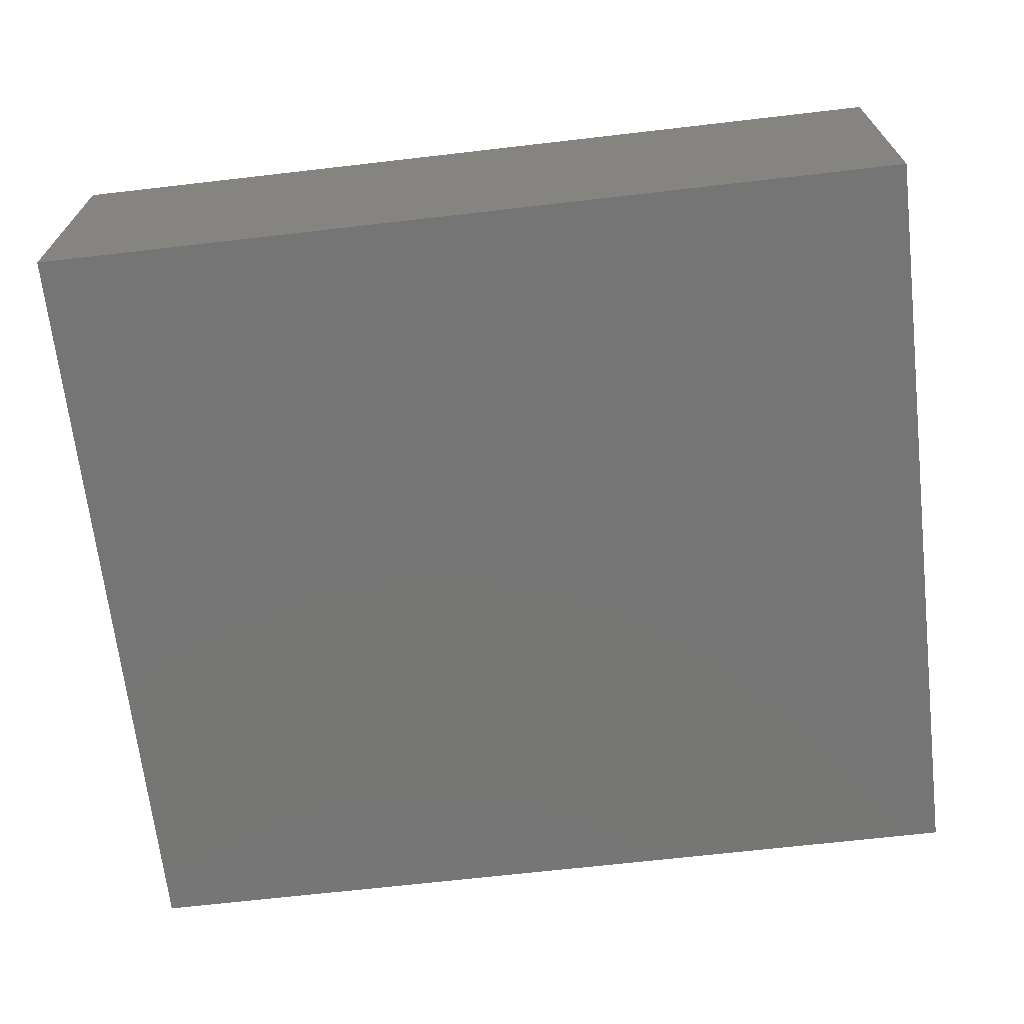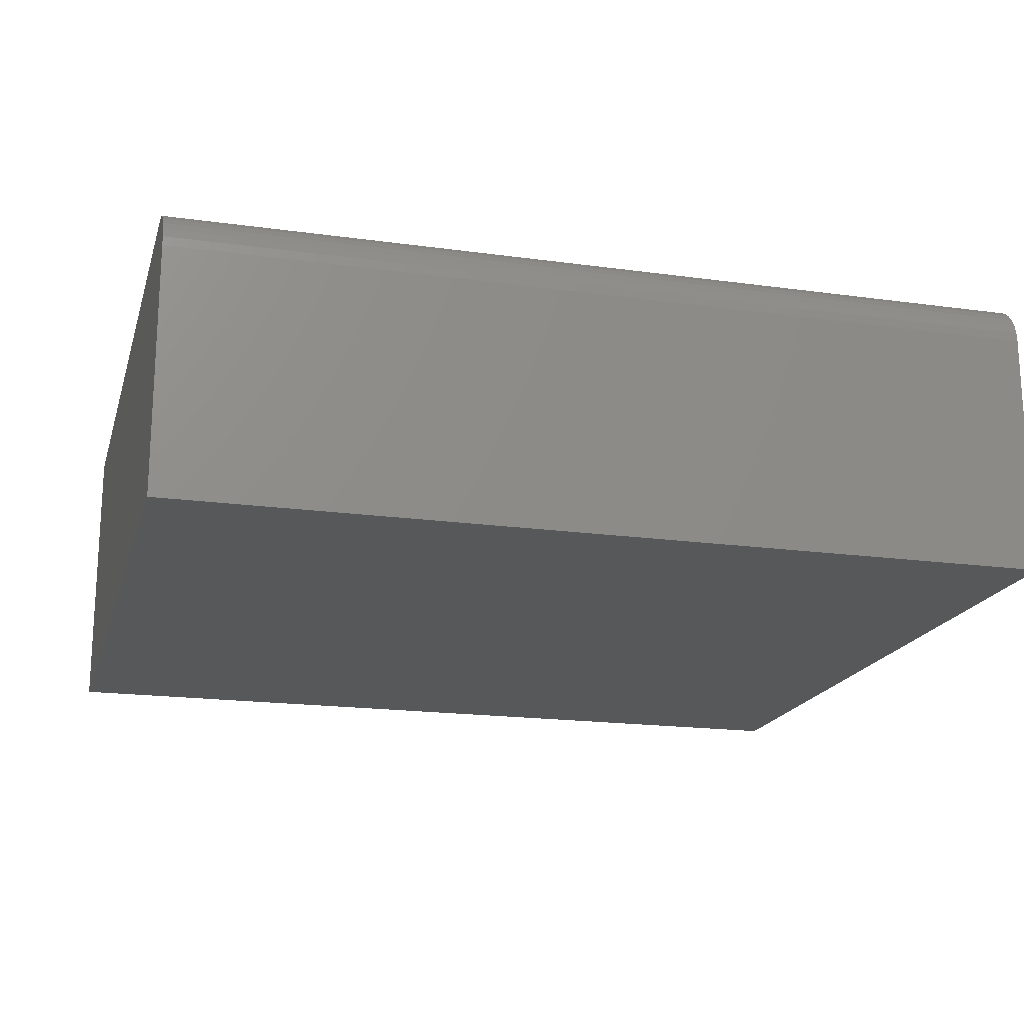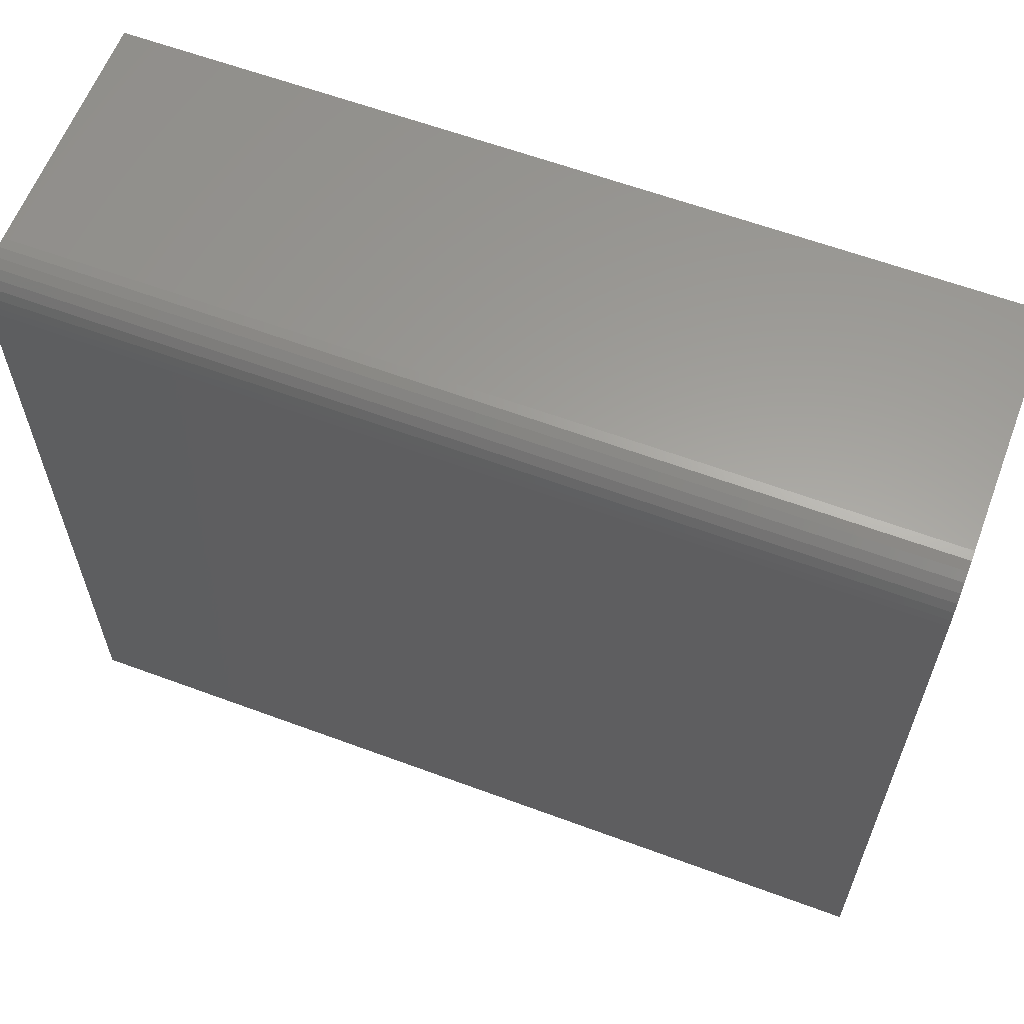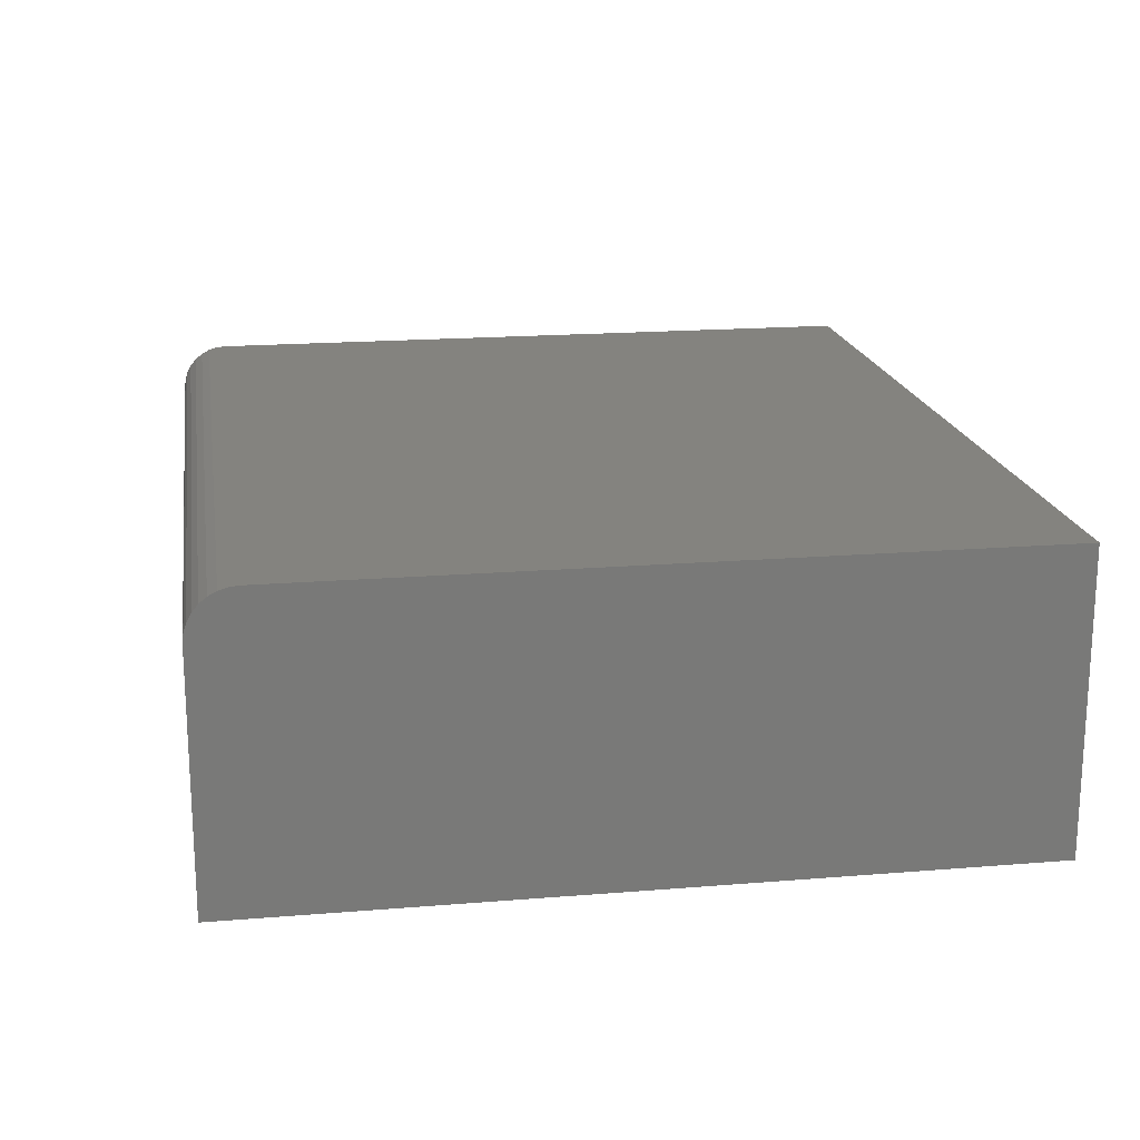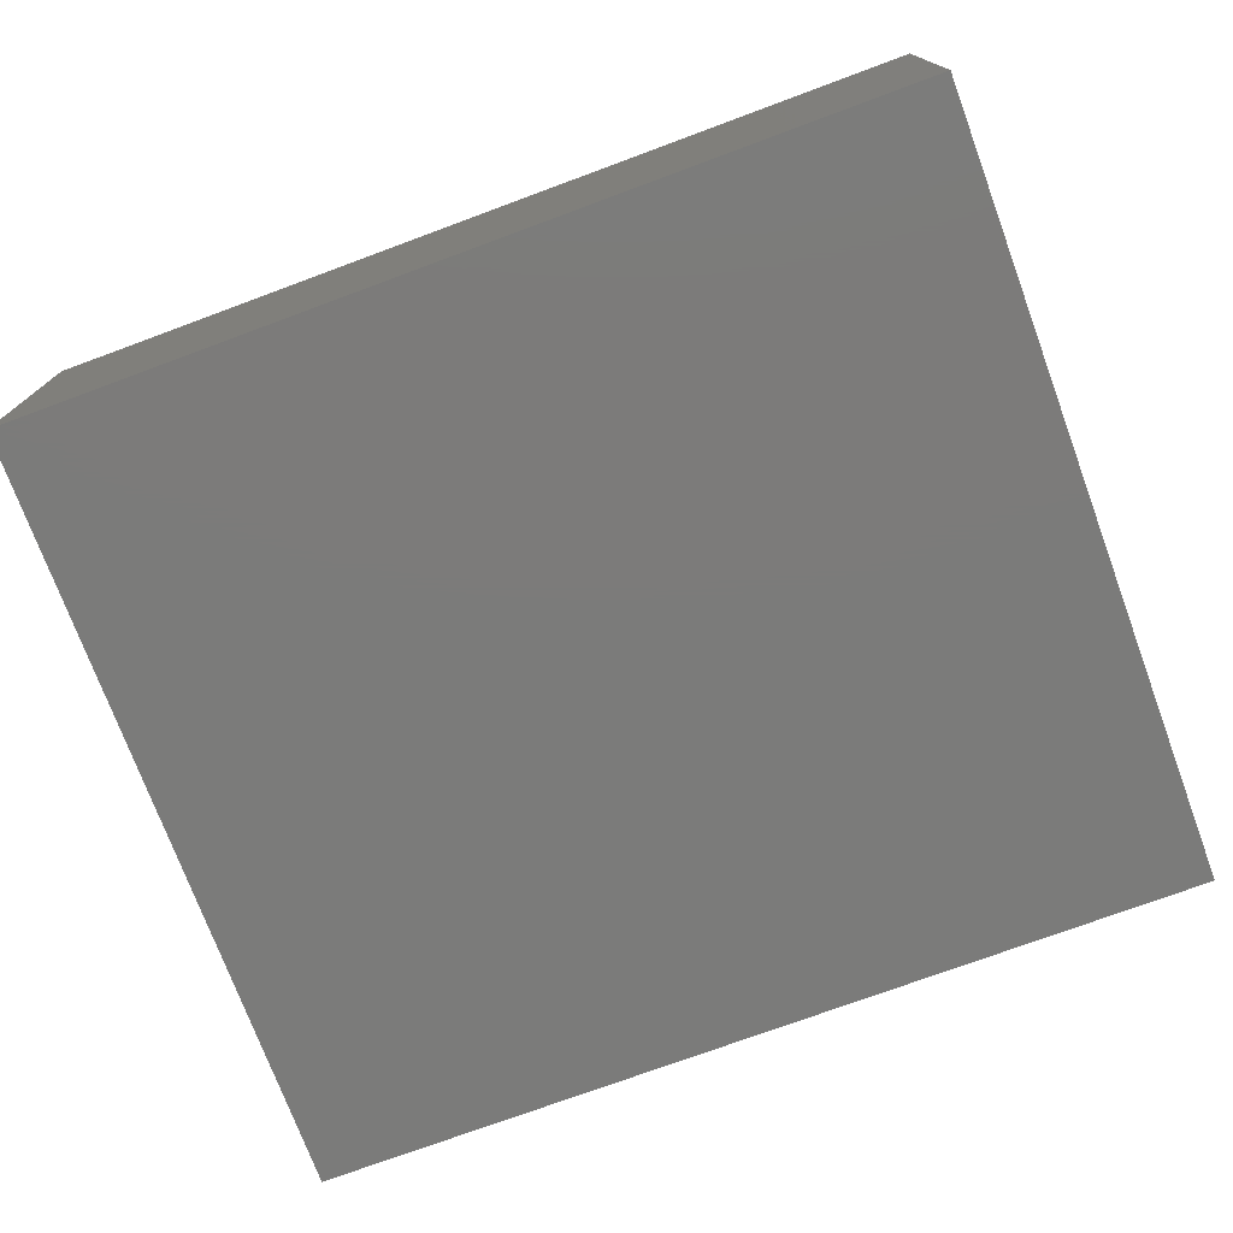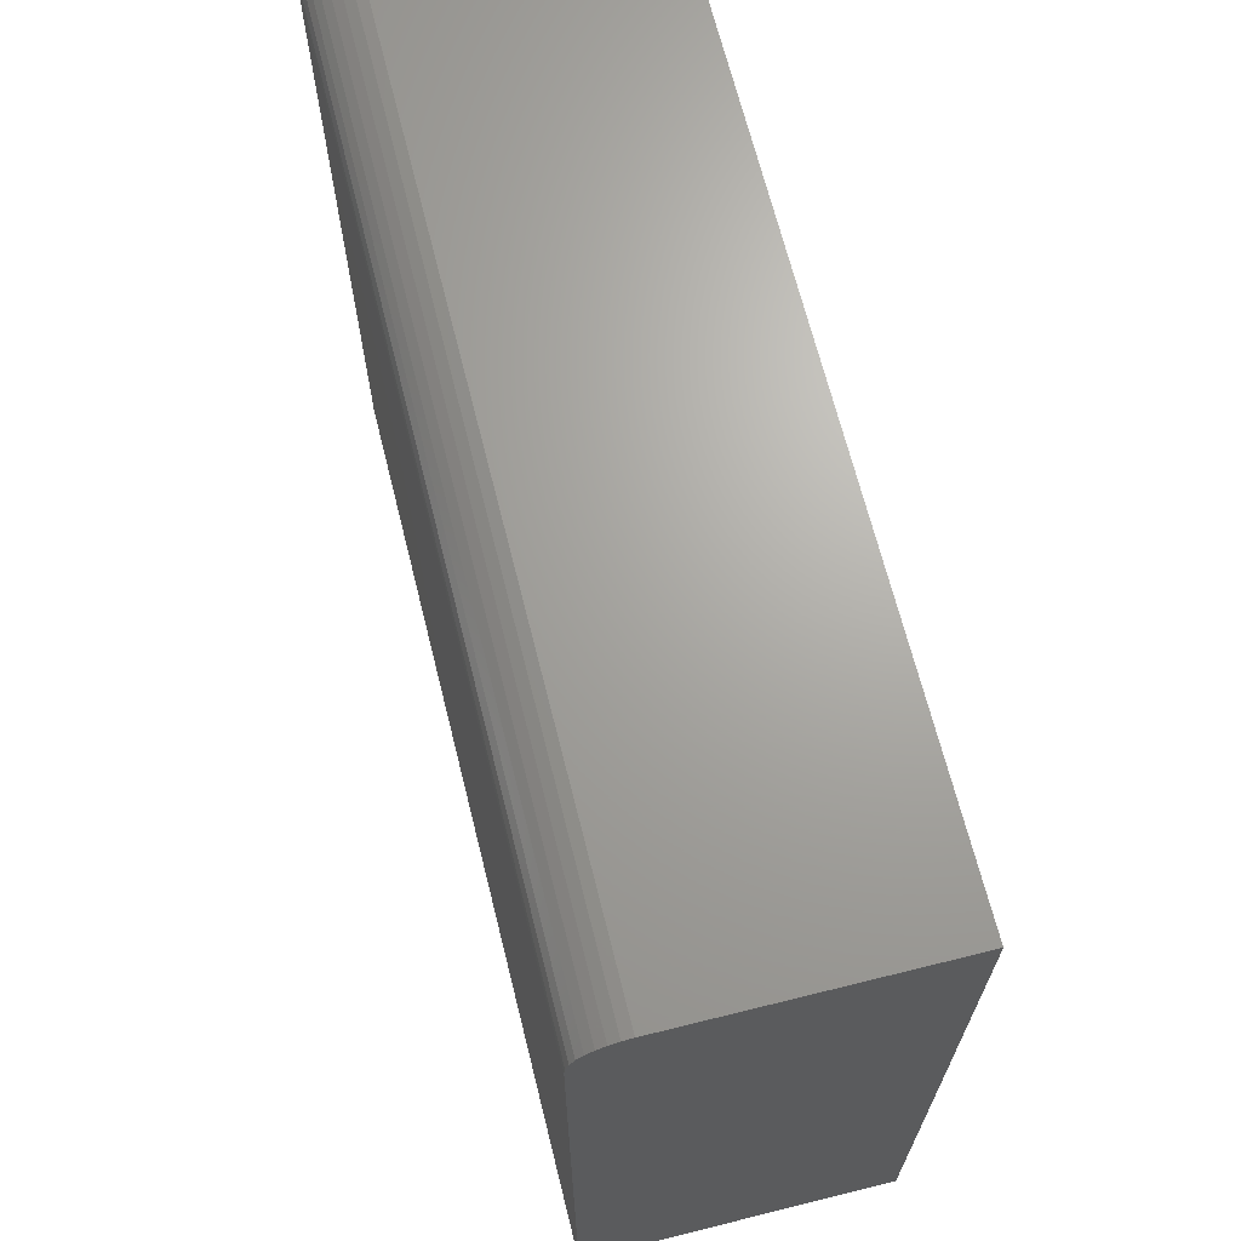
<metadata>
{"format":"stl","ext":"stl","renderer":"f3d","projection":"perspective","resolution":1024,"background":"white","views":[{"elev":-68.0,"azim":6.6,"up":"+Z"},{"elev":-18.5,"azim":165.1,"up":"+Z"},{"elev":61.1,"azim":20.7,"up":"+Y"},{"elev":18.3,"azim":-99.0,"up":"+Z"},{"elev":-74.5,"azim":20.3,"up":"+Z"},{"elev":67.5,"azim":76.0,"up":"+Y"}]}
</metadata>
<code>
# stl→obj: 24 verts, 44 faces
v -0.75 0.25 0.1875
v -0.75 0.25 0.3484
v -0.1797 0.25 0.1875
v -0.1797 0.25 0.3484
v -0.75 0.2447 0.3657
v -0.75 0.2307 0.3772
v -0.75 0.2361 0.3743
v -0.75 0.2408 0.3705
v -0.75 -0.25 0.1875
v -0.75 -0.25 0.3796
v -0.75 0.2188 0.3796
v -0.75 0.2248 0.379
v -0.75 0.2476 0.3603
v -0.75 0.2494 0.3545
v -0.1797 -0.25 0.3796
v -0.1797 0.2188 0.3796
v -0.1797 0.2476 0.3603
v -0.1797 0.2494 0.3545
v -0.1797 0.2361 0.3743
v -0.1797 0.2307 0.3772
v -0.1797 0.2447 0.3657
v -0.1797 0.2408 0.3705
v -0.1797 -0.25 0.1875
v -0.1797 0.2248 0.379
f 1 2 3
f 3 2 4
f 5 6 7
f 5 7 8
f 9 10 11
f 9 11 12
f 9 12 1
f 12 6 5
f 12 5 13
f 12 13 14
f 12 14 2
f 12 2 1
f 15 16 10
f 10 16 11
f 4 17 3
f 4 18 17
f 19 20 21
f 21 22 19
f 23 3 24
f 23 24 16
f 23 16 15
f 24 3 17
f 24 17 21
f 24 21 20
f 4 2 18
f 18 2 14
f 18 14 17
f 17 14 13
f 17 13 21
f 21 13 5
f 21 5 22
f 22 5 8
f 22 8 19
f 19 8 7
f 19 7 20
f 20 7 6
f 20 6 24
f 24 6 12
f 24 12 16
f 16 12 11
f 9 23 10
f 10 23 15
f 9 1 23
f 23 1 3

</code>
